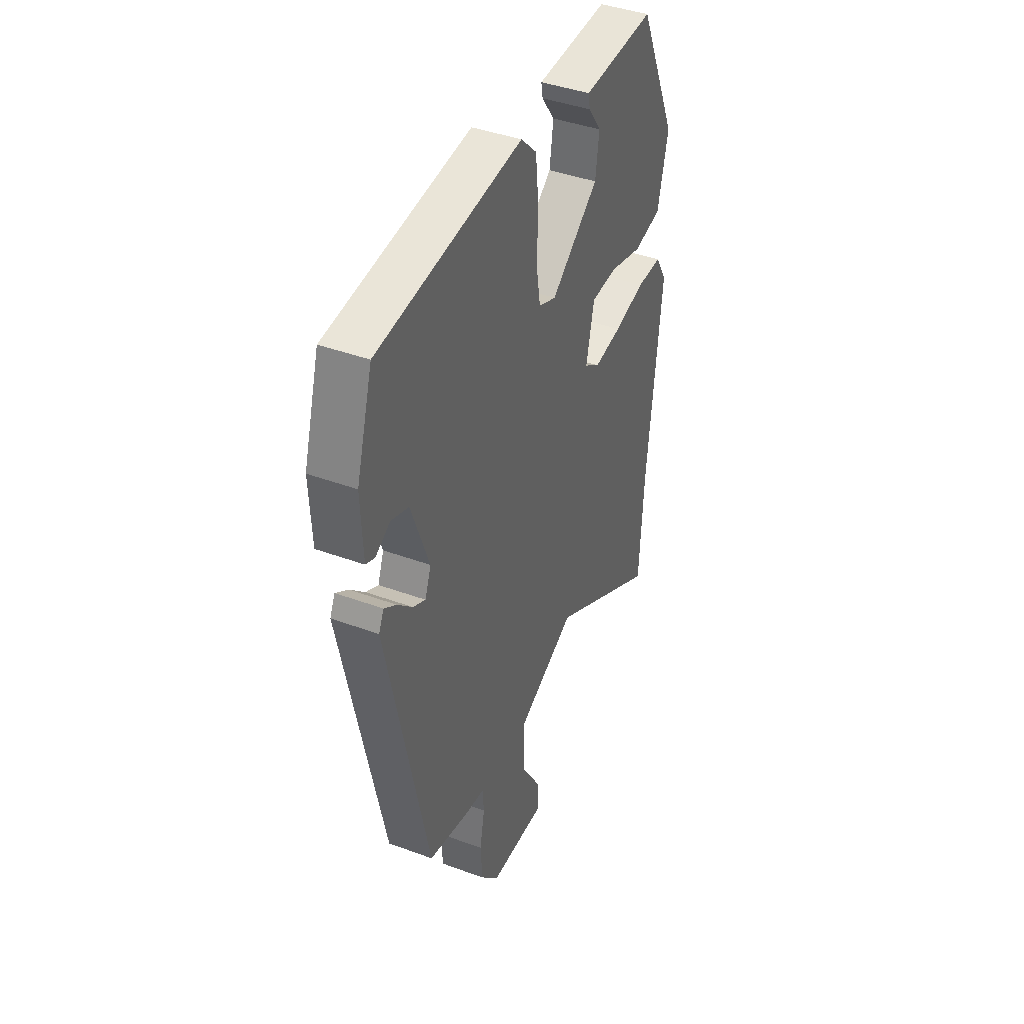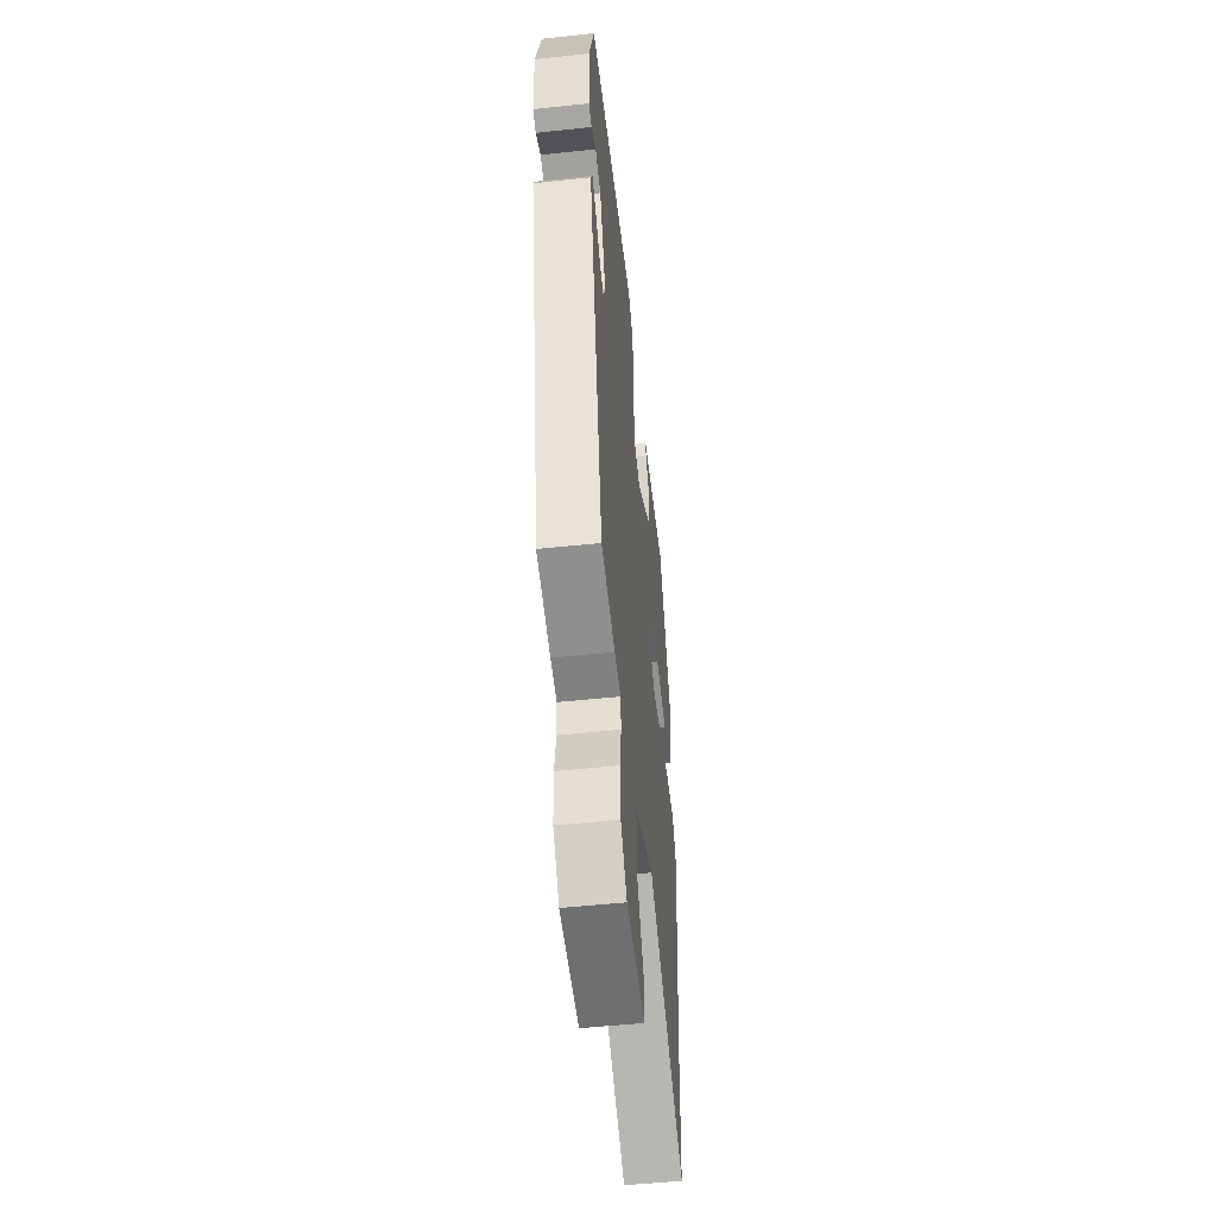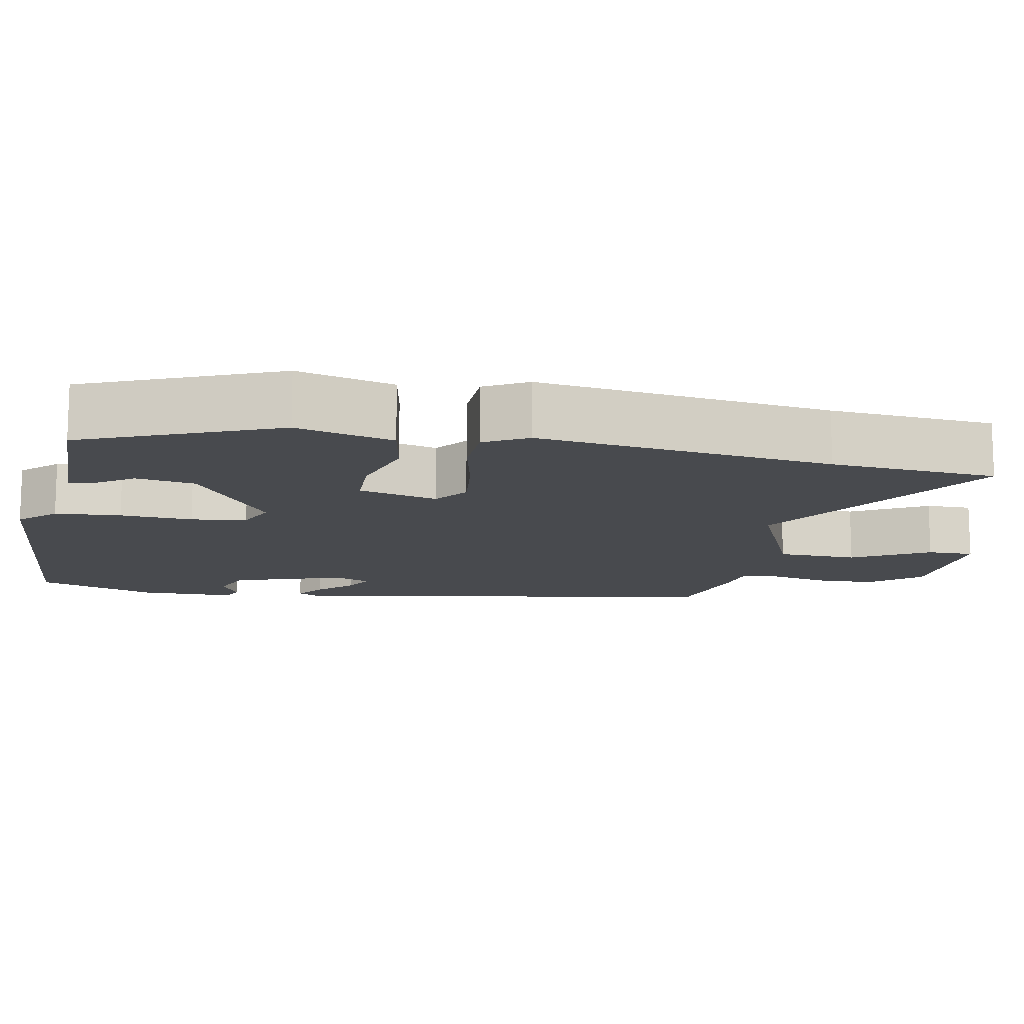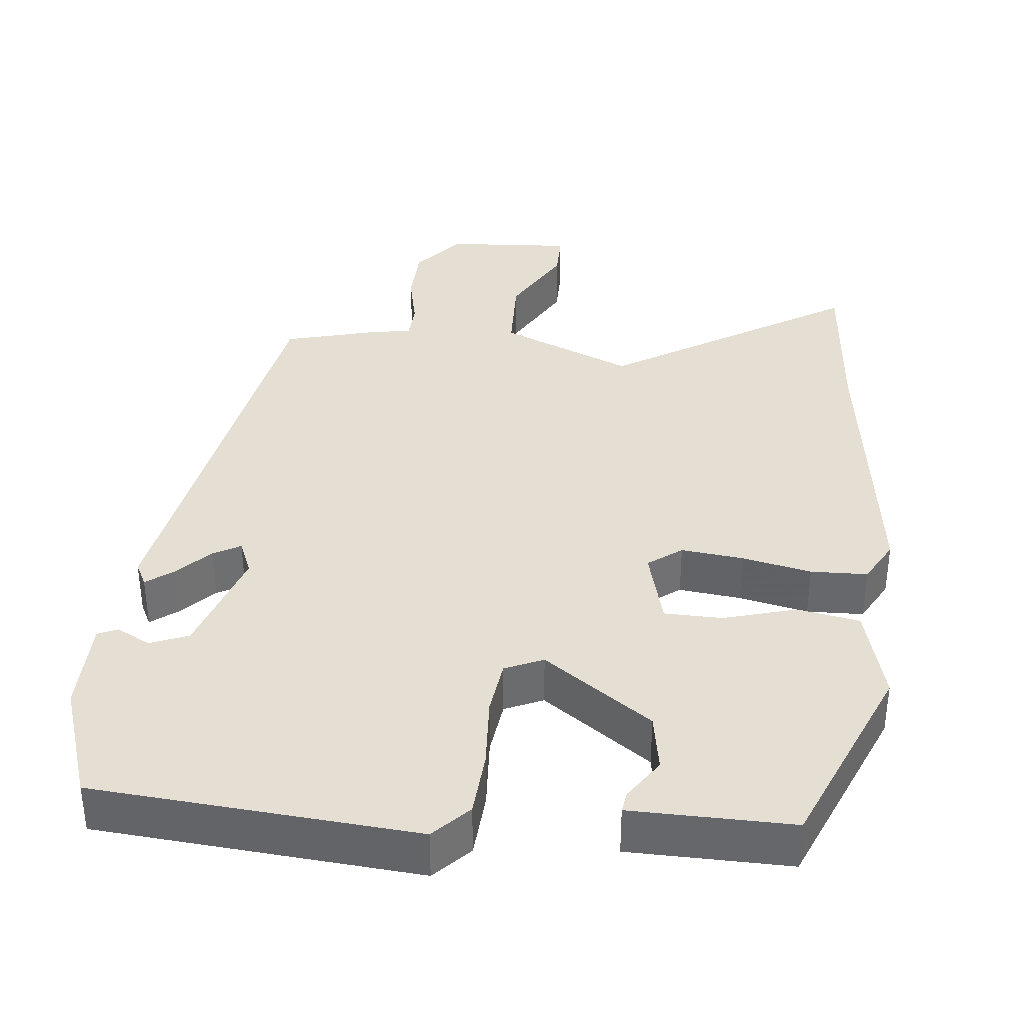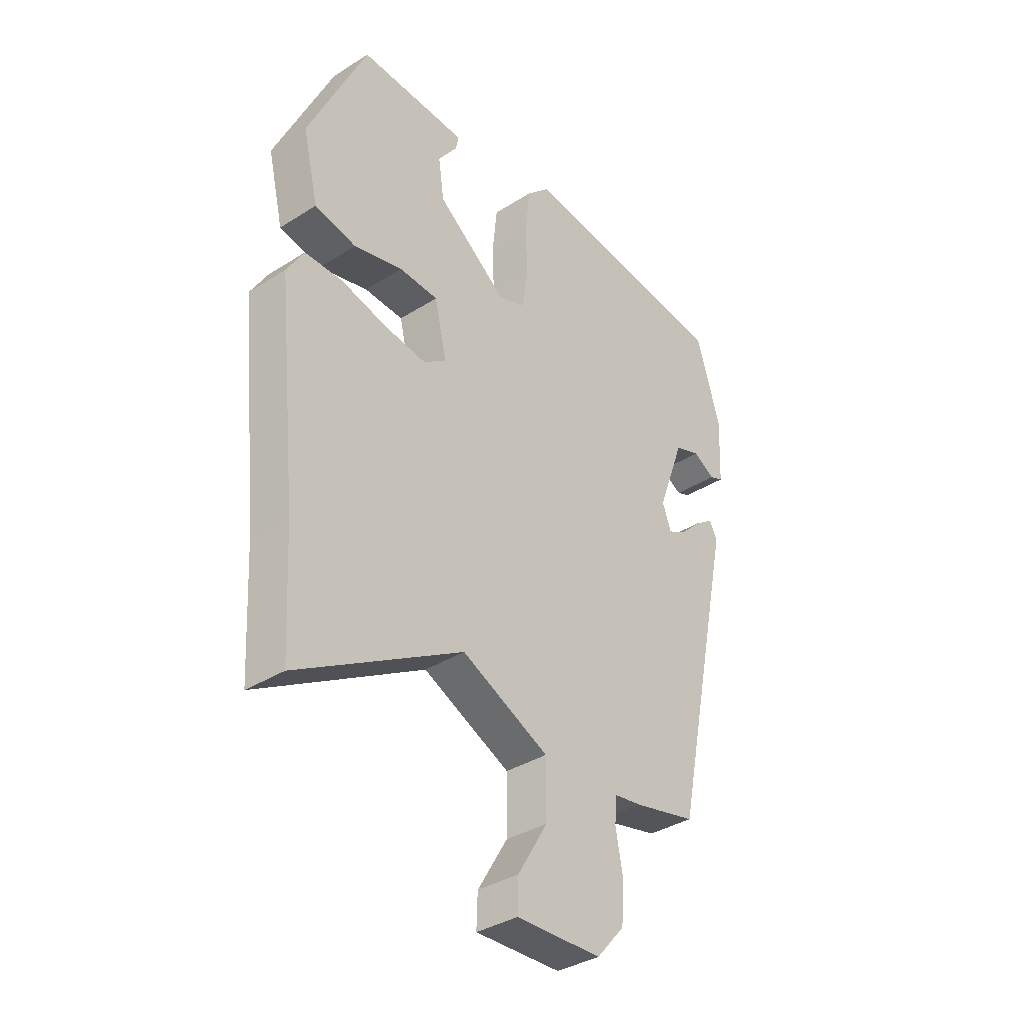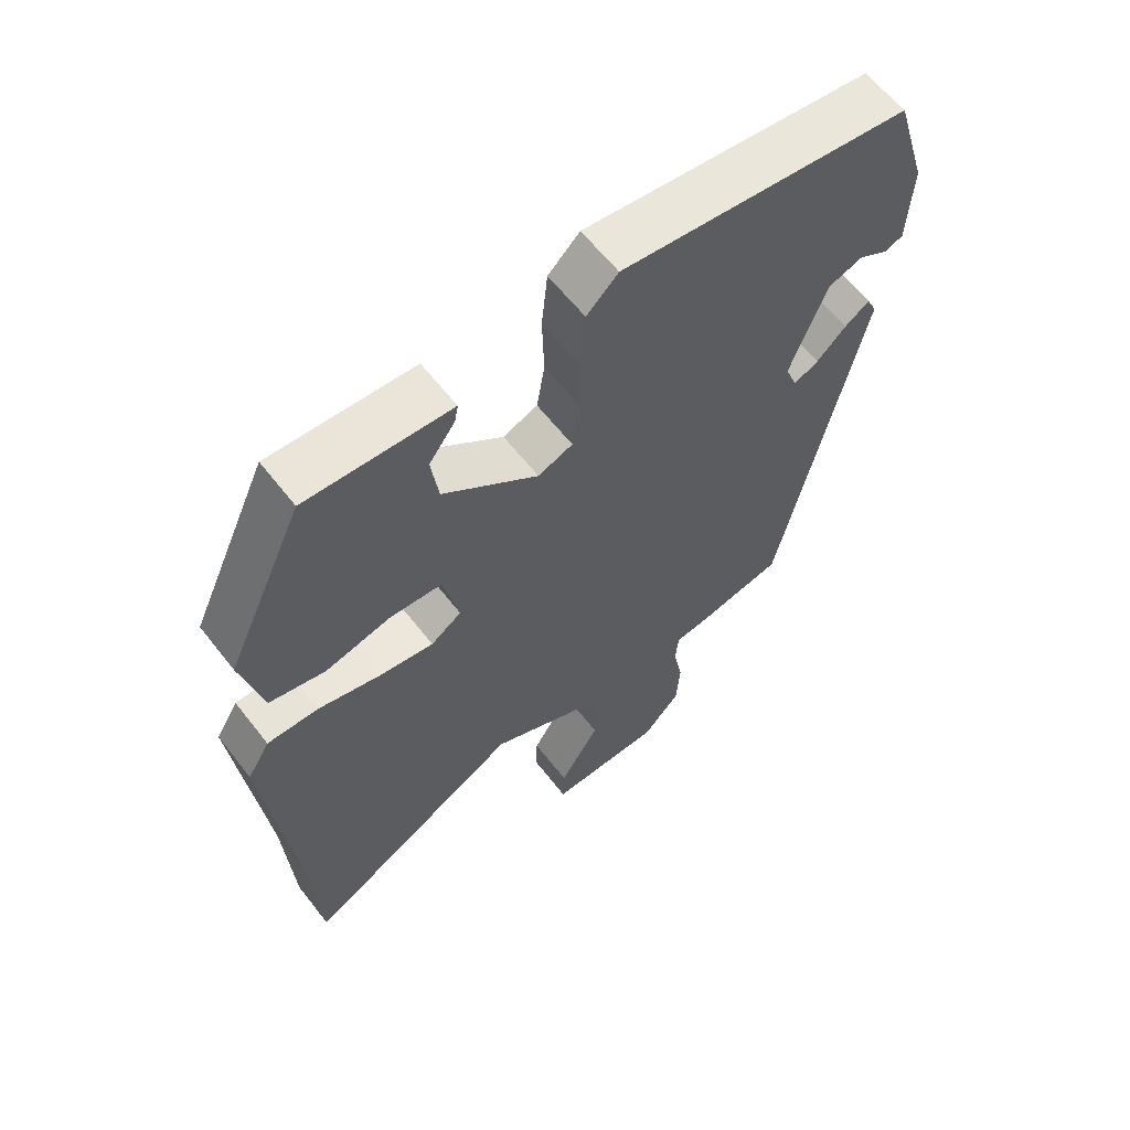
<metadata>
{"format":"obj","ext":"obj","renderer":"f3d","projection":"perspective","resolution":1024,"background":"white","views":[{"elev":41.6,"azim":-66.0,"up":"+Z"},{"elev":-52.5,"azim":-83.5,"up":"+Z"},{"elev":-13.3,"azim":77.3,"up":"+Y"},{"elev":37.1,"azim":4.1,"up":"+Y"},{"elev":-36.4,"azim":129.6,"up":"+Z"},{"elev":61.9,"azim":142.1,"up":"+Z"}]}
</metadata>
<code>
v 0.503 0.07 -0.446
v 0.491 0.07 -0.669
v 0.161 0.07 -0.478
v -0.014 0.07 -0.56
v -0.014 0.07 -0.667
v 0.046 0.07 -0.767
v 0.048 0.07 -0.829
v -0.123 0.07 -0.823
v -0.179 0.07 -0.759
v -0.184 0.07 -0.68
v -0.17 0.07 -0.605
v -0.174 0.07 -0.554
v -0.23 0.07 -0.546
v -0.355 0.07 -0.517
v -0.478 0.07 0.062
v -0.463 0.07 0.094
v -0.426 0.07 0.068
v -0.382 0.07 0.025
v -0.345 0.07 0.006
v -0.327 0.07 0.054
v -0.381 0.07 0.2
v -0.433 0.07 0.219
v -0.477 0.07 0.194
v -0.504 0.07 0.205
v -0.51 0.07 0.332
v -0.462 0.07 0.492
v -0.032 0.07 0.541
v 0.015 0.07 0.495
v 0.024 0.07 0.407
v 0.021 0.07 0.31
v 0.033 0.07 0.236
v 0.085 0.07 0.215
v 0.227 0.07 0.323
v 0.238 0.07 0.402
v 0.199 0.07 0.456
v 0.194 0.07 0.484
v 0.303 0.07 0.489
v 0.41 0.07 0.494
v 0.527 0.07 0.238
v 0.496 0.07 0.107
v 0.413 0.07 0.089
v 0.315 0.07 0.114
v 0.237 0.07 0.11
v 0.213 0.07 0.004
v 0.259 0.07 -0.028
v 0.342 0.07 -0.016
v 0.434 0.07 0.007
v 0.51 0.07 0.007
v 0.544 0.07 -0.05
v 0.503 0 -0.446
v 0.491 0 -0.669
v 0.161 0 -0.478
v -0.014 0 -0.56
v -0.014 0 -0.667
v 0.046 0 -0.767
v 0.048 0 -0.829
v -0.123 0 -0.823
v -0.179 0 -0.759
v -0.184 0 -0.68
v -0.17 0 -0.605
v -0.174 0 -0.554
v -0.23 0 -0.546
v -0.355 0 -0.517
v -0.478 0 0.062
v -0.463 0 0.094
v -0.426 0 0.068
v -0.382 0 0.025
v -0.345 0 0.006
v -0.327 0 0.054
v -0.381 0 0.2
v -0.433 0 0.219
v -0.477 0 0.194
v -0.504 0 0.205
v -0.51 0 0.332
v -0.462 0 0.492
v -0.032 0 0.541
v 0.015 0 0.495
v 0.024 0 0.407
v 0.021 0 0.31
v 0.033 0 0.236
v 0.085 0 0.215
v 0.227 0 0.323
v 0.238 0 0.402
v 0.199 0 0.456
v 0.194 0 0.484
v 0.303 0 0.489
v 0.41 0 0.494
v 0.527 0 0.238
v 0.496 0 0.107
v 0.413 0 0.089
v 0.315 0 0.114
v 0.237 0 0.11
v 0.213 0 0.004
v 0.259 0 -0.028
v 0.342 0 -0.016
v 0.434 0 0.007
v 0.51 0 0.007
v 0.544 0 -0.05
f 46 47 48 49
f 45 46 49 1
f 44 45 1 2
f 39 40 41 42
f 37 38 39 42
f 37 42 43
f 34 35 36 37
f 33 34 37 43
f 32 33 43 44
f 27 28 29 30
f 27 30 31
f 26 27 31
f 25 26 31
f 22 23 24 25
f 21 22 25 31
f 20 21 31 32
f 15 16 17 18
f 15 18 19
f 12 13 14 15
f 12 15 19
f 8 9 10 11
f 8 11 12
f 5 6 7 8
f 4 5 8 12
f 3 4 12 19
f 19 20 32 44
f 2 3 19 44
f 98 97 96 95
f 50 98 95 94
f 51 50 94 93
f 91 90 89 88
f 91 88 87 86
f 92 91 86
f 86 85 84 83
f 92 86 83 82
f 93 92 82 81
f 79 78 77 76
f 80 79 76
f 80 76 75
f 80 75 74
f 74 73 72 71
f 80 74 71 70
f 81 80 70 69
f 67 66 65 64
f 68 67 64
f 64 63 62 61
f 68 64 61
f 60 59 58 57
f 61 60 57
f 57 56 55 54
f 61 57 54 53
f 68 61 53 52
f 93 81 69 68
f 93 68 52 51
f 1 50 51 2
f 2 51 52 3
f 3 52 53 4
f 4 53 54 5
f 5 54 55 6
f 6 55 56 7
f 7 56 57 8
f 8 57 58 9
f 9 58 59 10
f 10 59 60 11
f 11 60 61 12
f 12 61 62 13
f 13 62 63 14
f 14 63 64 15
f 15 64 65 16
f 16 65 66 17
f 17 66 67 18
f 18 67 68 19
f 19 68 69 20
f 20 69 70 21
f 21 70 71 22
f 22 71 72 23
f 23 72 73 24
f 24 73 74 25
f 25 74 75 26
f 26 75 76 27
f 27 76 77 28
f 28 77 78 29
f 29 78 79 30
f 30 79 80 31
f 31 80 81 32
f 32 81 82 33
f 33 82 83 34
f 34 83 84 35
f 35 84 85 36
f 36 85 86 37
f 37 86 87 38
f 38 87 88 39
f 39 88 89 40
f 40 89 90 41
f 41 90 91 42
f 42 91 92 43
f 43 92 93 44
f 44 93 94 45
f 45 94 95 46
f 46 95 96 47
f 47 96 97 48
f 48 97 98 49
f 49 98 50 1

</code>
